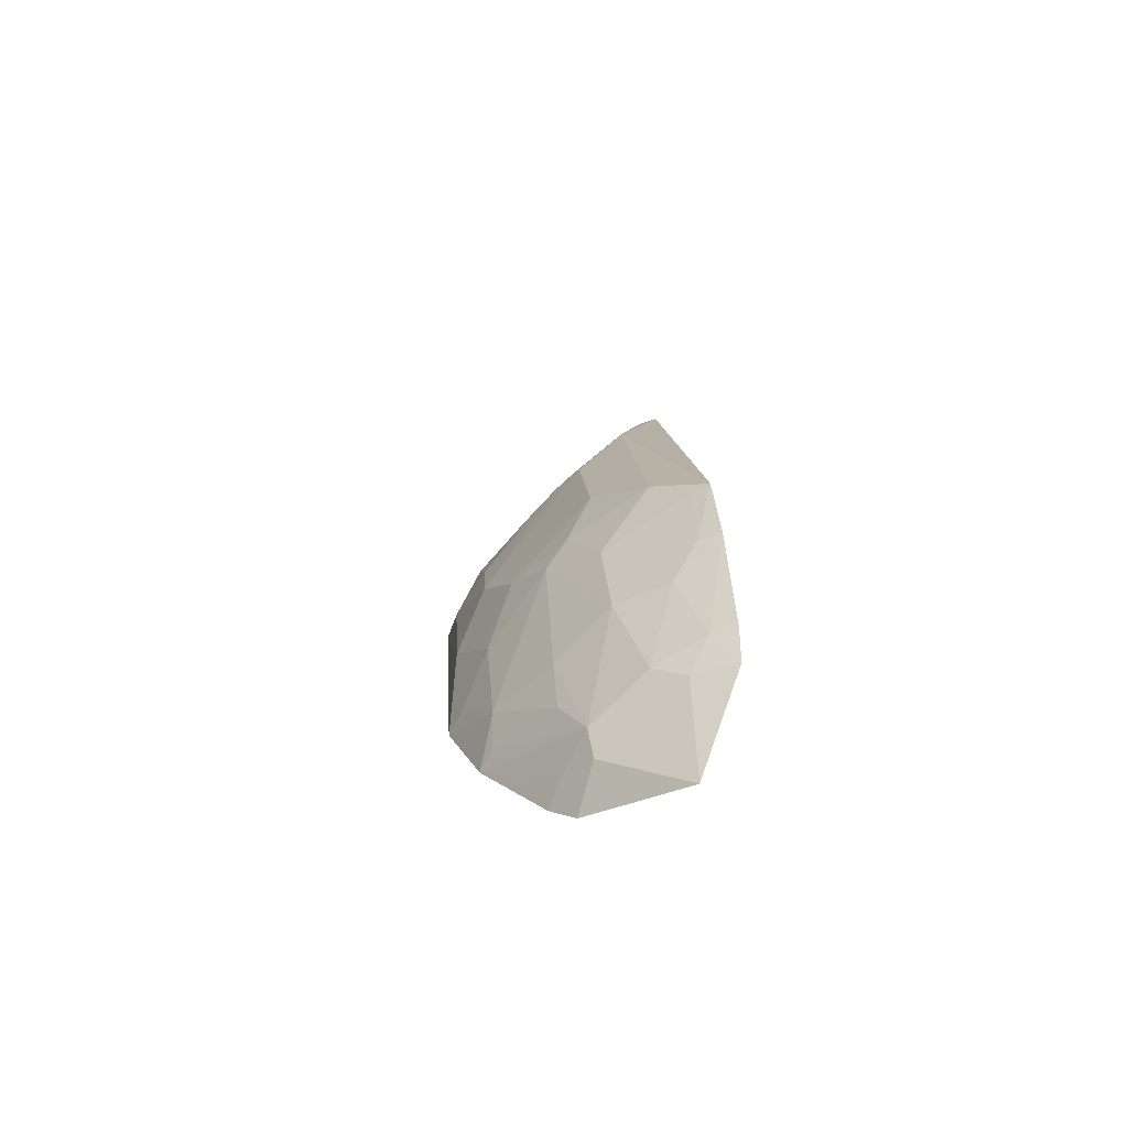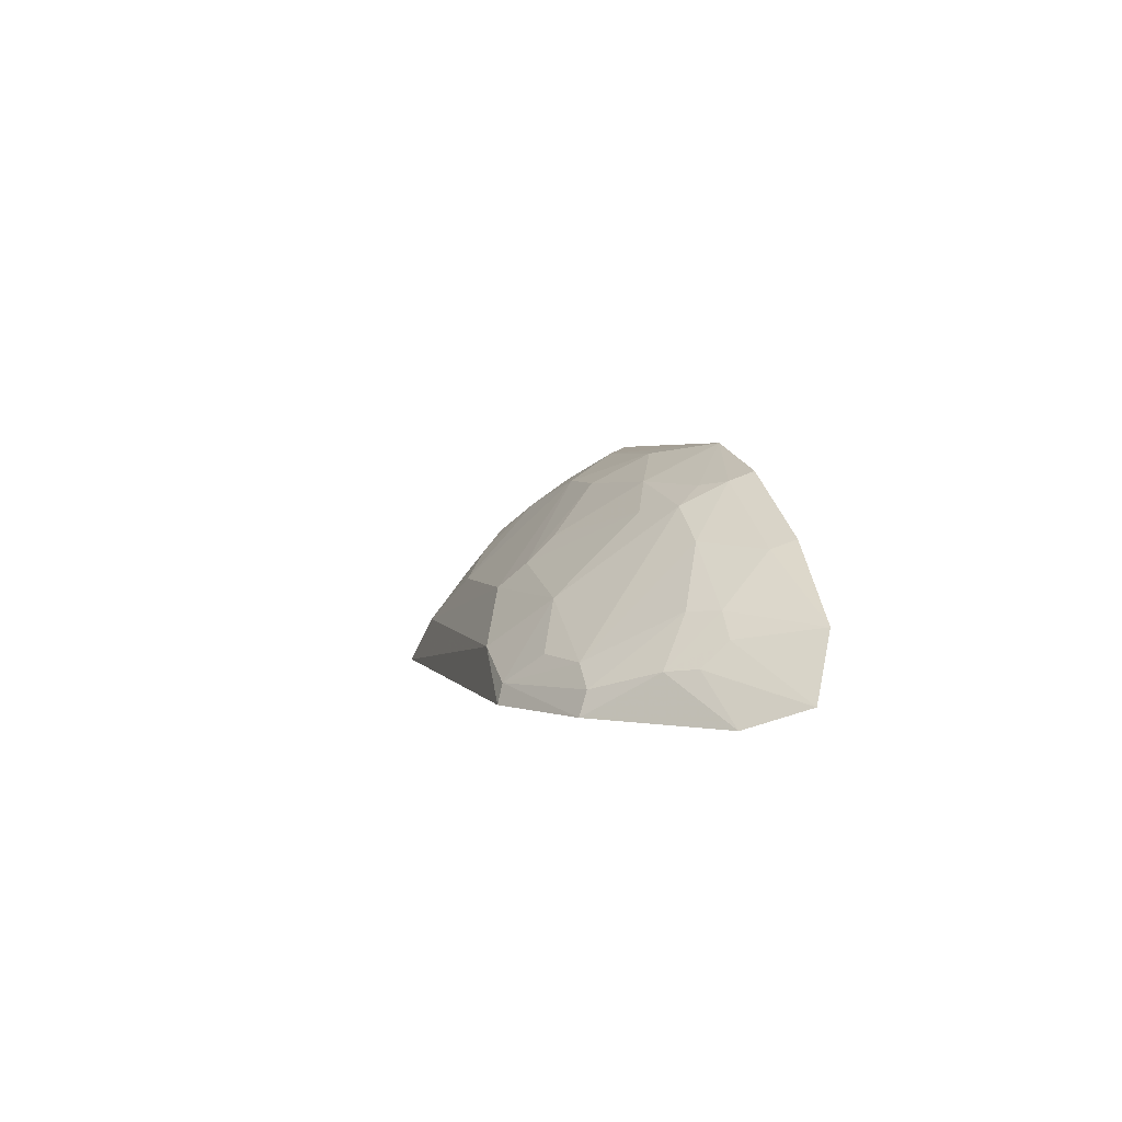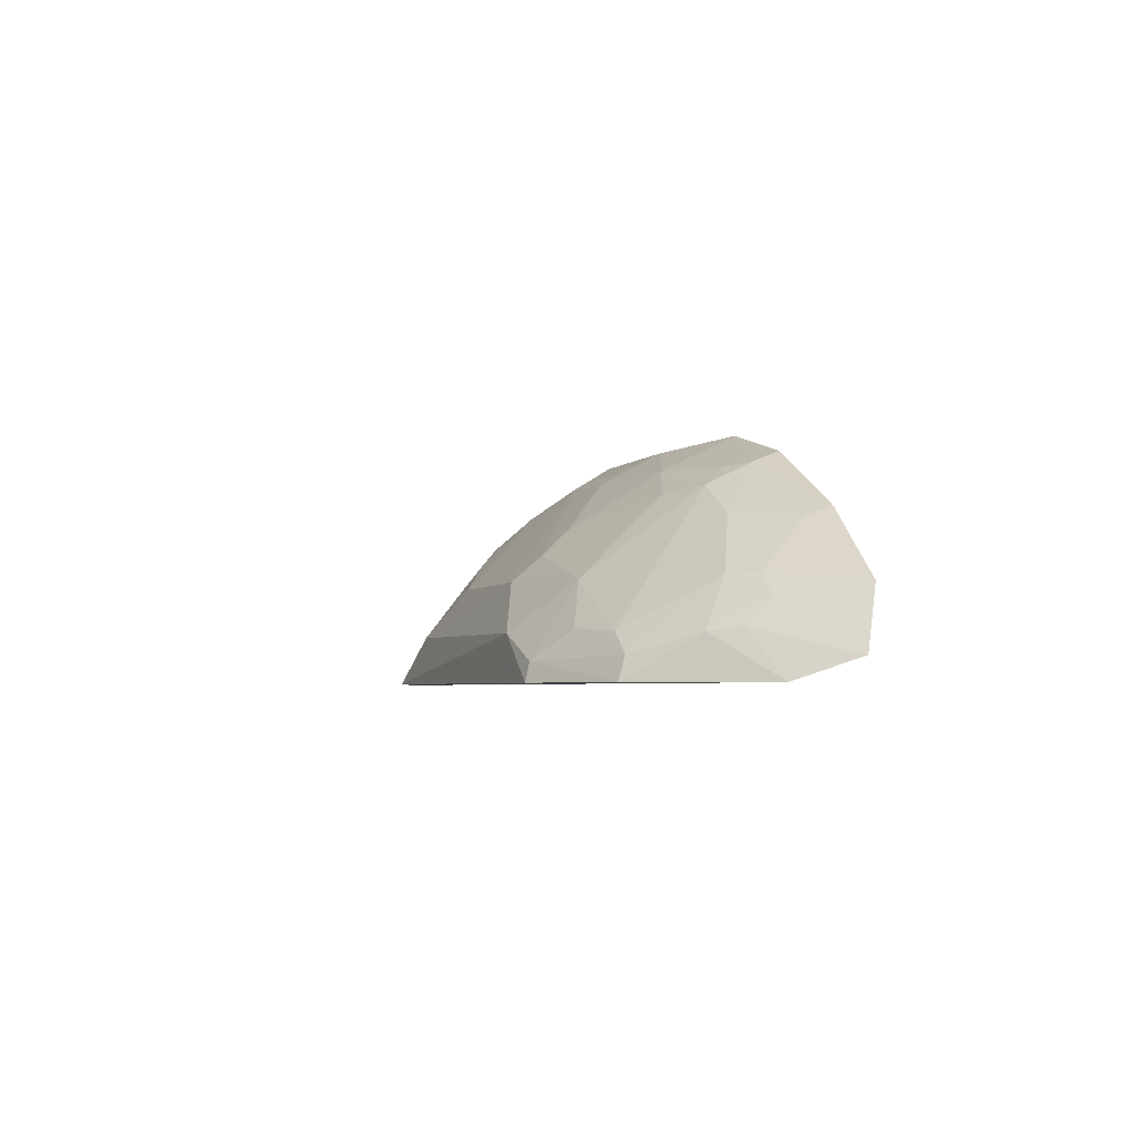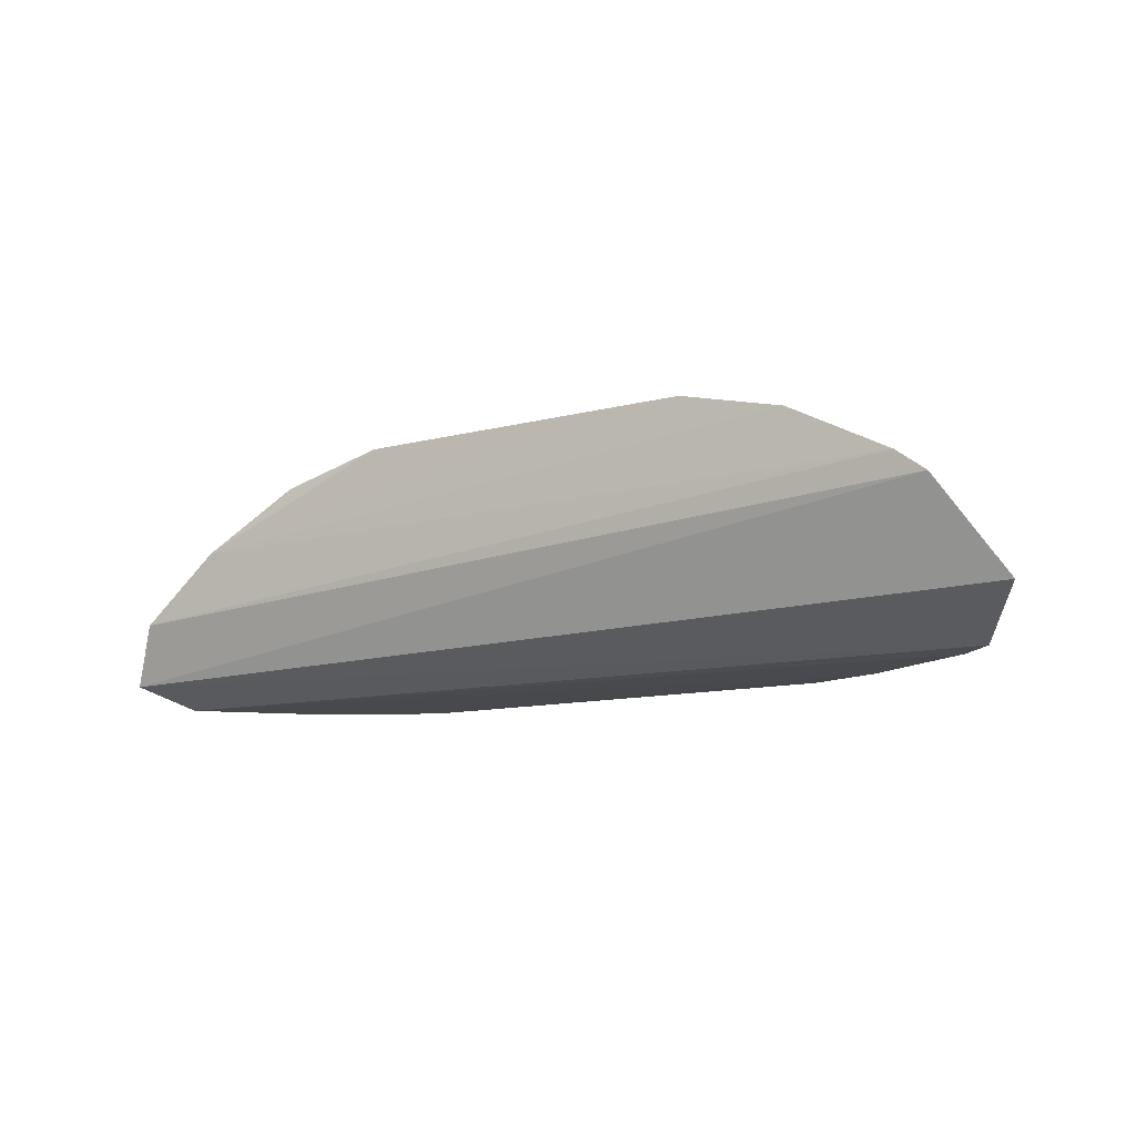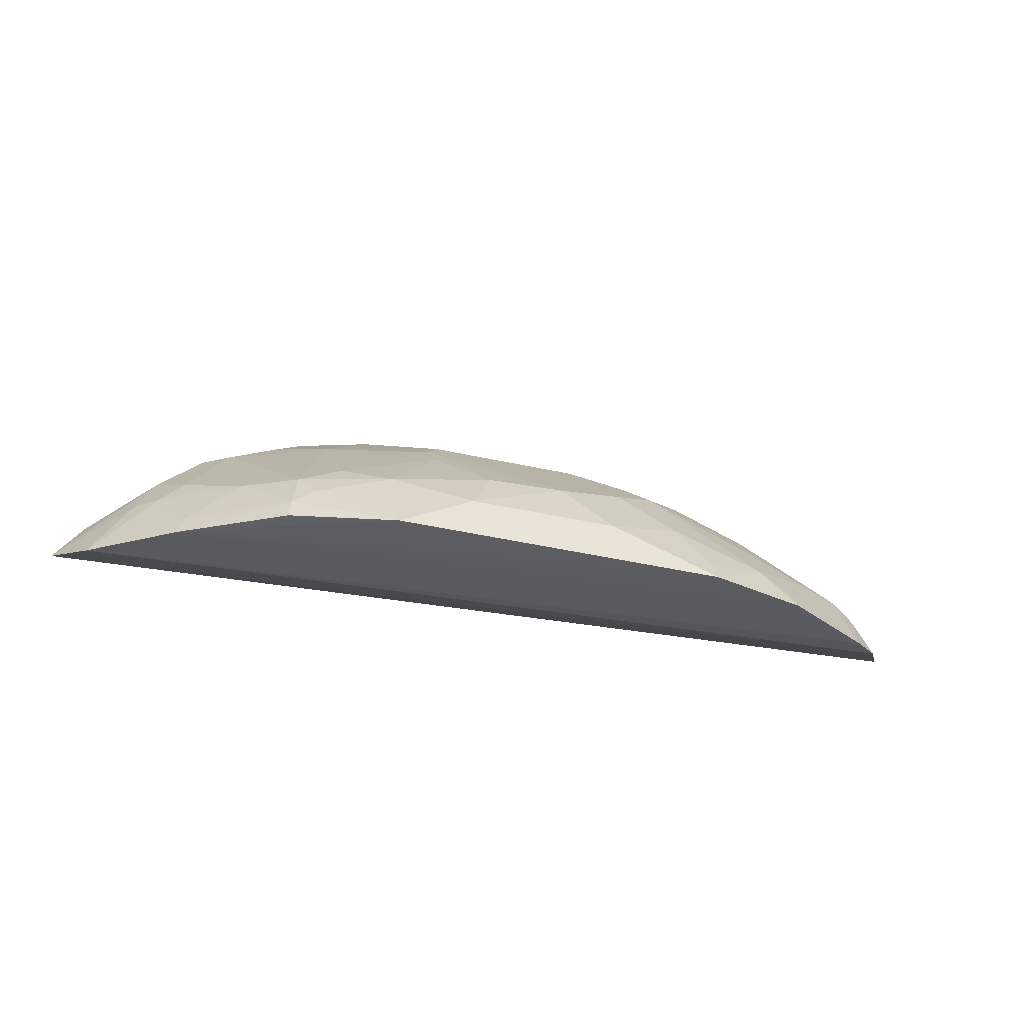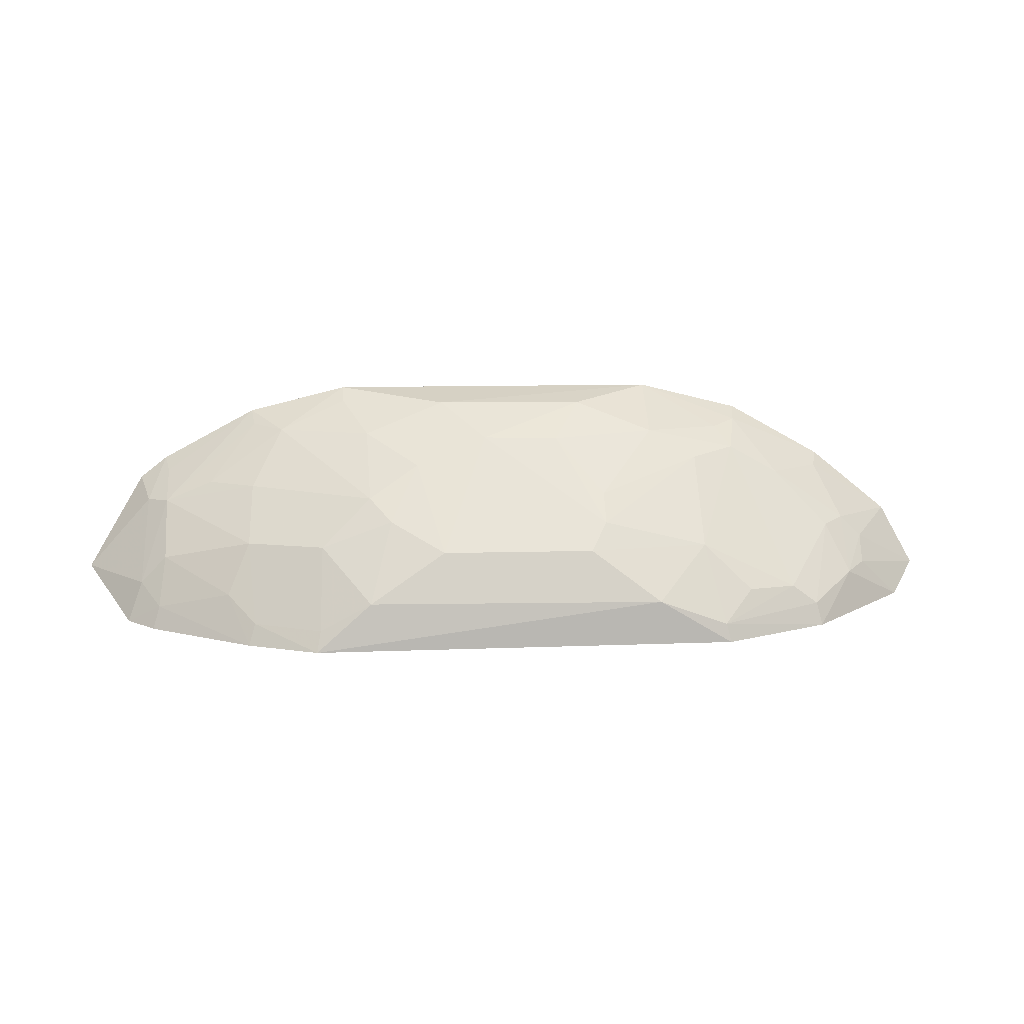
<metadata>
{"format":"obj","ext":"obj","renderer":"f3d","projection":"perspective","resolution":1024,"background":"white","views":[{"elev":12.8,"azim":86.4,"up":"+Y"},{"elev":2.6,"azim":-103.2,"up":"+Z"},{"elev":-3.5,"azim":-107.7,"up":"+Z"},{"elev":-12.3,"azim":30.9,"up":"+Z"},{"elev":-33.6,"azim":-18.1,"up":"+Y"},{"elev":16.2,"azim":177.0,"up":"+Z"}]}
</metadata>
<code>
v 0.2417 0.1442 0.2423
v 0.2886 0.1723 0.1792
v 0.1084 0.2696 0.1831
v -0.1059 0.2722 0.1565
v -0.2441 0.1575 0.1684
v 0.1817 0.2608 0.1555
v -0.06514 0.1451 0.2867
v 0.2577 0.1462 0.2301
v 0.1404 0.2767 0.156
v -0.2267 0.1876 0.1566
v 0.1827 0.2259 0.2084
v -0.03294 0.2417 0.2231
v -0.2263 0.1446 0.202
v -0.06353 0.2694 0.1816
v 0.2591 0.218 0.1573
v 0.2371 0.1823 0.2241
v 0.1375 0.2421 0.2101
v 0.1781 0.2556 0.1673
v -0.1802 0.1432 0.2397
v -0.2017 0.1978 0.1818
v -0.02344 0.2554 0.2096
v 0.2424 0.2303 0.1563
v 0.2499 0.1716 0.2221
v 0.2512 0.2103 0.1797
v 0.1384 0.2703 0.1672
v 0.03844 0.2001 0.2664
v 0.1651 0.1684 0.2653
v 0.1855 0.1441 0.2725
v -0.1174 0.1826 0.2544
v -0.2026 0.1838 0.195
v -0.1667 0.2457 0.1568
v -0.0932 0.2409 0.208
v 0.2389 0.2256 0.169
v 0.2359 0.2097 0.1955
v 0.09608 0.2396 0.2245
v 0.1819 0.1968 0.2366
v 0.1271 0.1446 0.287
v 0.2385 0.1573 0.2371
v 0.1833 0.1552 0.2664
v -0.1242 0.1456 0.2719
v -0.06509 0.1863 0.2664
v -0.1898 0.1836 0.2075
v -0.1902 0.2119 0.1799
v -0.1032 0.2691 0.167
v 0.195 0.2401 0.1806
v 0.06462 0.2556 0.2097
v 0.08019 0.2131 0.2527
v 0.2091 0.1834 0.236
v 0.1089 0.2271 0.236
v 0.06466 0.1704 0.2821
v -0.1223 0.1585 0.2668
v -0.005558 0.1992 0.2652
v -0.09232 0.1961 0.2514
v -0.1767 0.1559 0.235
v -0.1771 0.197 0.2066
v -0.1486 0.241 0.1807
v 0.1111 0.1858 0.2664
v -0.1086 0.1698 0.2646
v -0.03277 0.2268 0.2373
v -0.02078 0.1706 0.2814
v -0.1464 0.1828 0.2378
v -0.1636 0.2411 0.1695
v -0.1206 0.2519 0.1826
v 0.1266 0.156 0.2807
f 8 5 2
f 9 6 4
f 10 4 6
f 13 8 1
f 13 5 8
f 14 9 4
f 14 3 9
f 15 2 5
f 15 5 10
f 18 6 9
f 18 17 11
f 19 13 1
f 20 10 5
f 21 3 14
f 22 15 10
f 22 10 6
f 23 1 8
f 23 8 2
f 24 2 15
f 24 23 2
f 24 16 23
f 25 9 3
f 25 3 17
f 25 18 9
f 25 17 18
f 26 21 12
f 28 19 1
f 30 20 5
f 30 5 13
f 31 4 10
f 32 21 14
f 32 12 21
f 33 22 6
f 33 24 15
f 33 15 22
f 34 11 16
f 34 16 24
f 34 24 33
f 35 17 3
f 36 16 11
f 37 7 19
f 37 19 28
f 37 28 27
f 38 28 1
f 38 16 28
f 38 23 16
f 38 1 23
f 39 28 16
f 39 27 28
f 40 19 7
f 42 30 13
f 43 31 10
f 43 10 20
f 43 20 30
f 43 30 42
f 44 32 14
f 44 14 4
f 44 4 31
f 45 33 6
f 45 6 18
f 45 34 33
f 45 18 11
f 45 11 34
f 46 35 3
f 46 3 21
f 46 21 26
f 47 46 26
f 47 35 46
f 48 36 27
f 48 16 36
f 48 39 16
f 48 27 39
f 49 36 11
f 49 11 17
f 49 17 35
f 49 35 47
f 49 27 36
f 50 7 37
f 51 19 40
f 51 40 7
f 52 26 12
f 53 32 29
f 53 29 41
f 53 12 32
f 54 42 13
f 54 13 19
f 54 19 51
f 55 43 42
f 56 29 32
f 57 49 47
f 57 27 49
f 57 47 26
f 57 26 50
f 58 41 29
f 58 29 51
f 58 51 7
f 58 7 41
f 59 52 12
f 59 41 52
f 59 53 41
f 59 12 53
f 60 52 41
f 60 41 7
f 60 7 50
f 60 50 26
f 60 26 52
f 61 54 51
f 61 51 29
f 61 56 55
f 61 29 56
f 61 55 42
f 61 42 54
f 62 56 44
f 62 44 31
f 62 31 43
f 62 43 55
f 62 55 56
f 63 56 32
f 63 32 44
f 63 44 56
f 64 37 27
f 64 27 57
f 64 57 50
f 64 50 37

</code>
